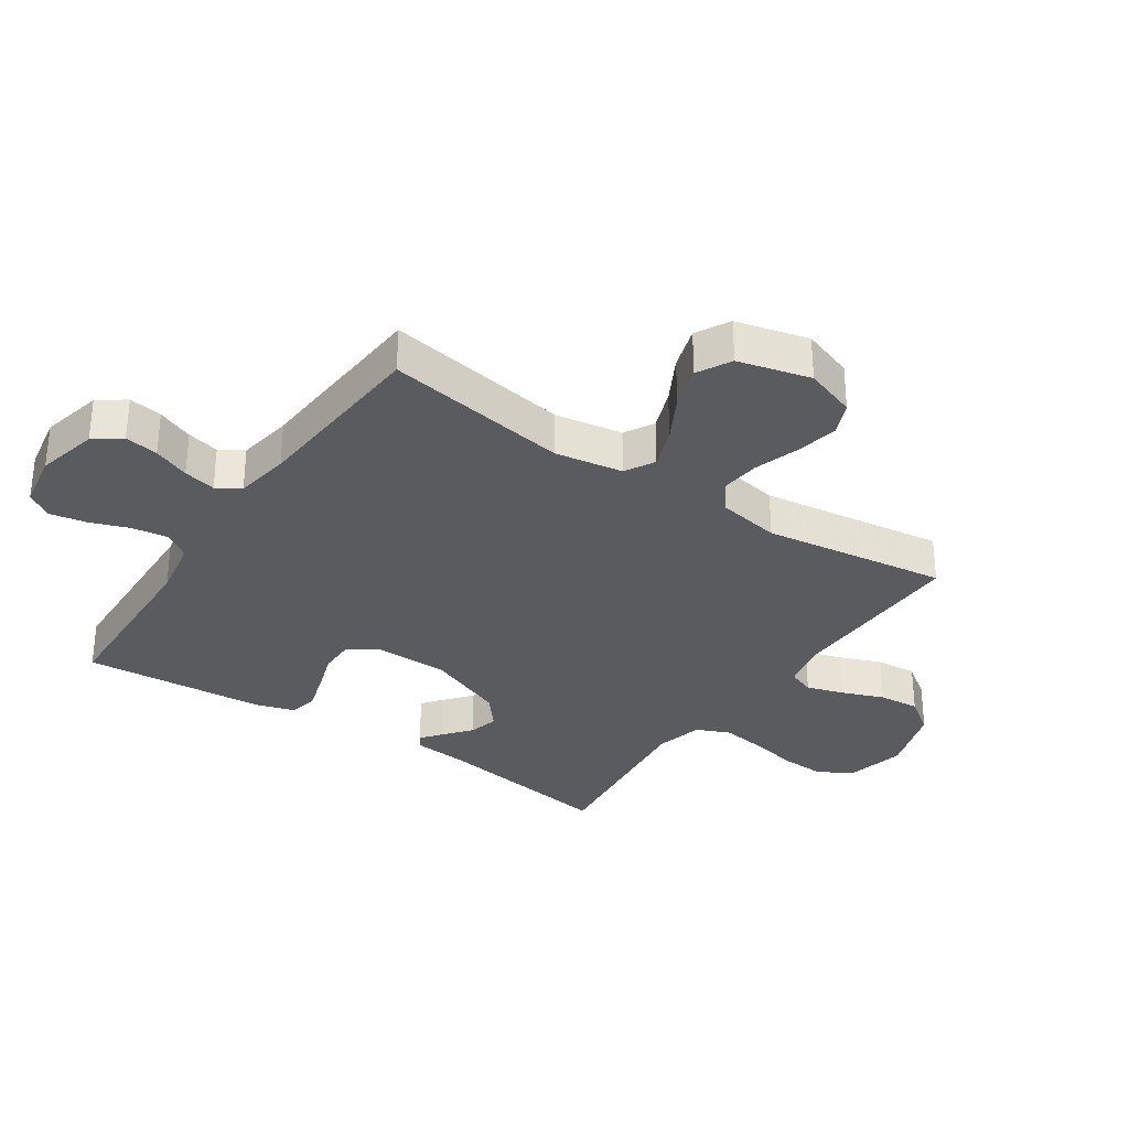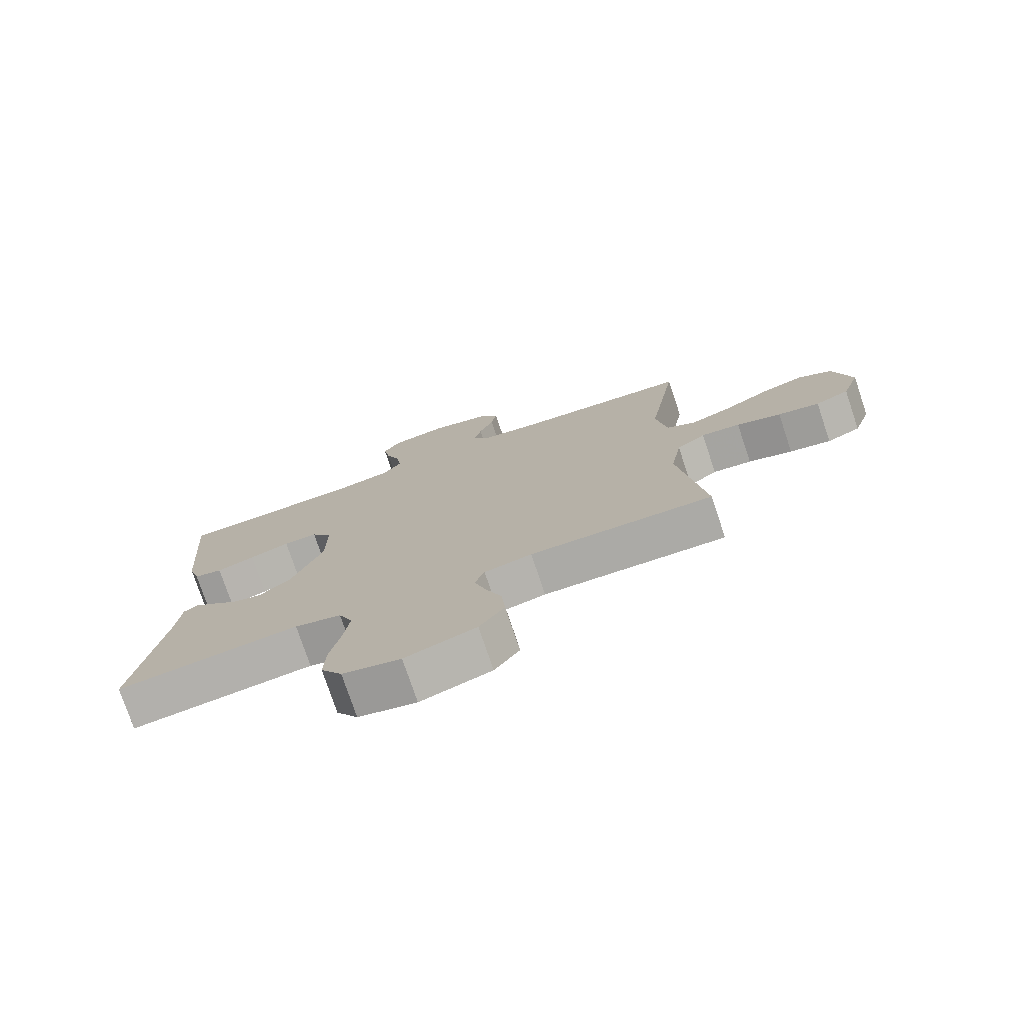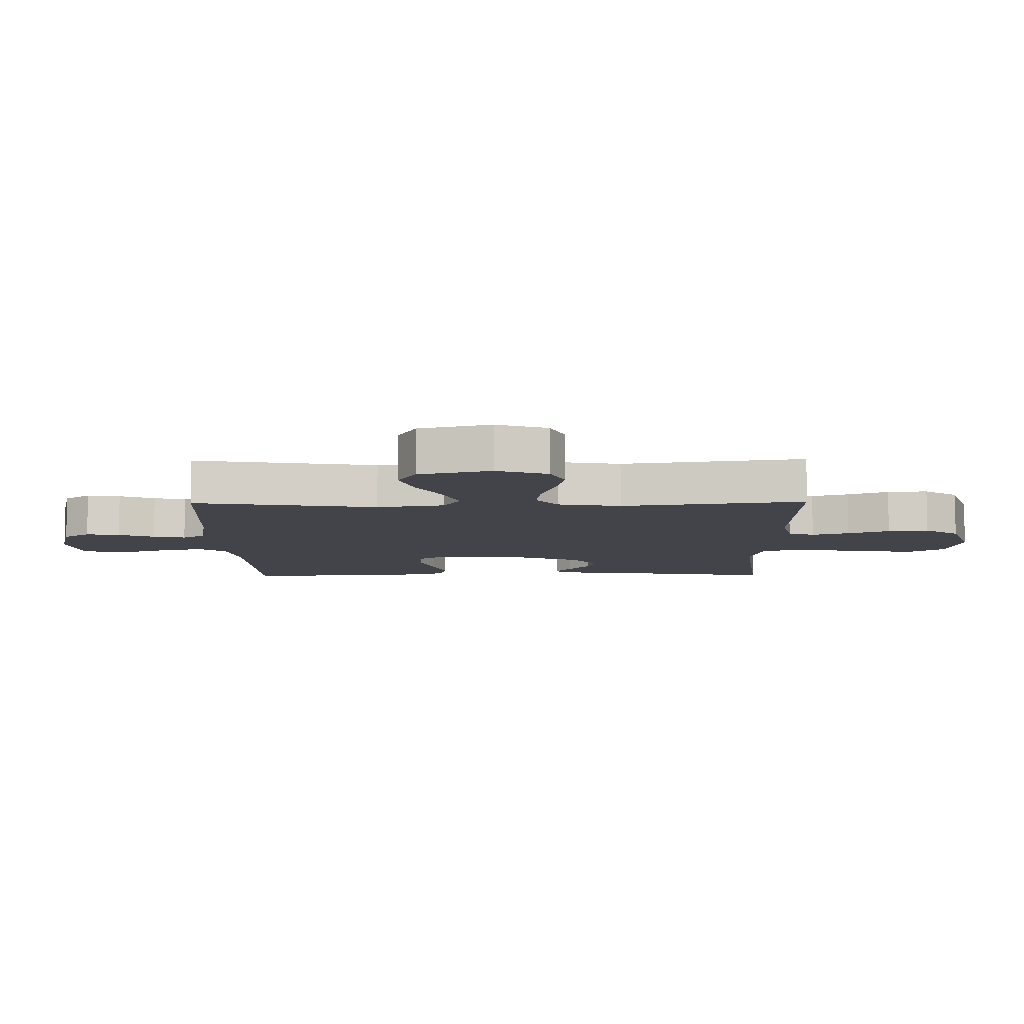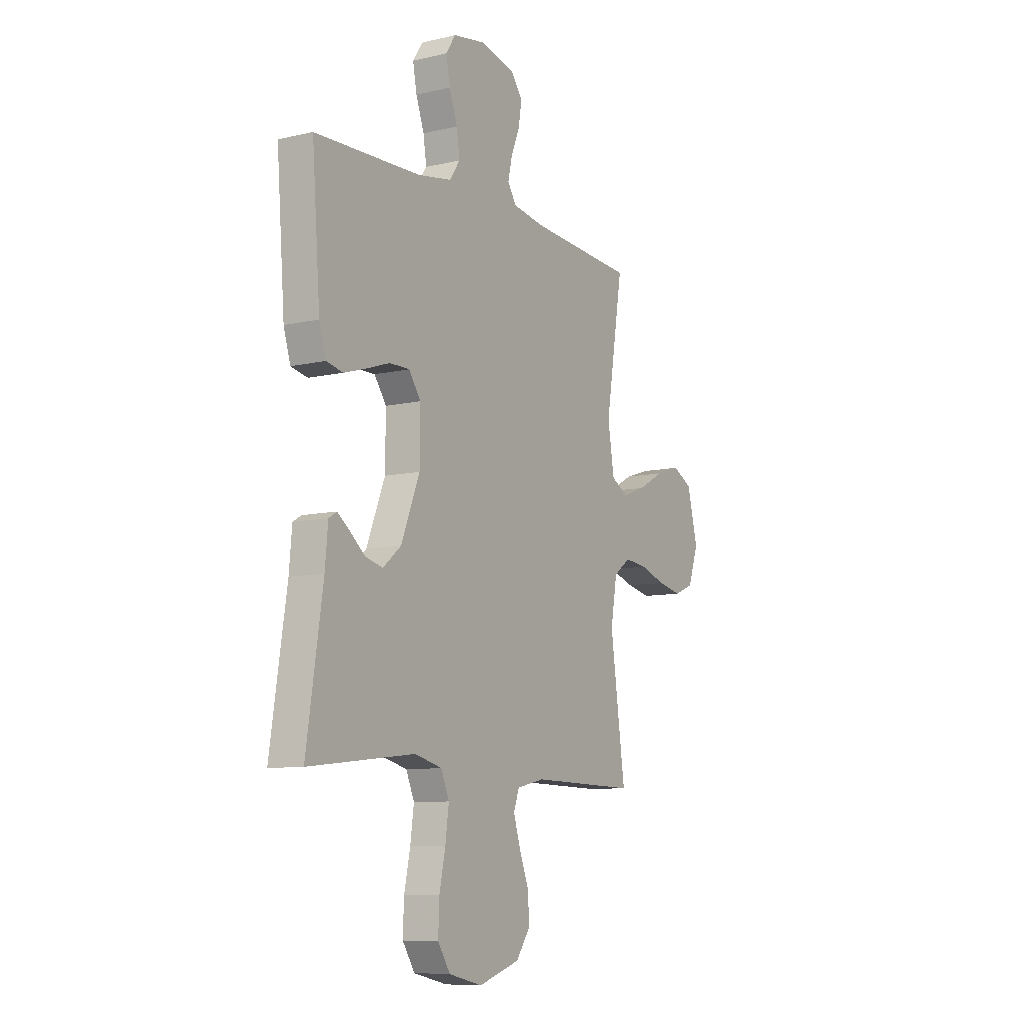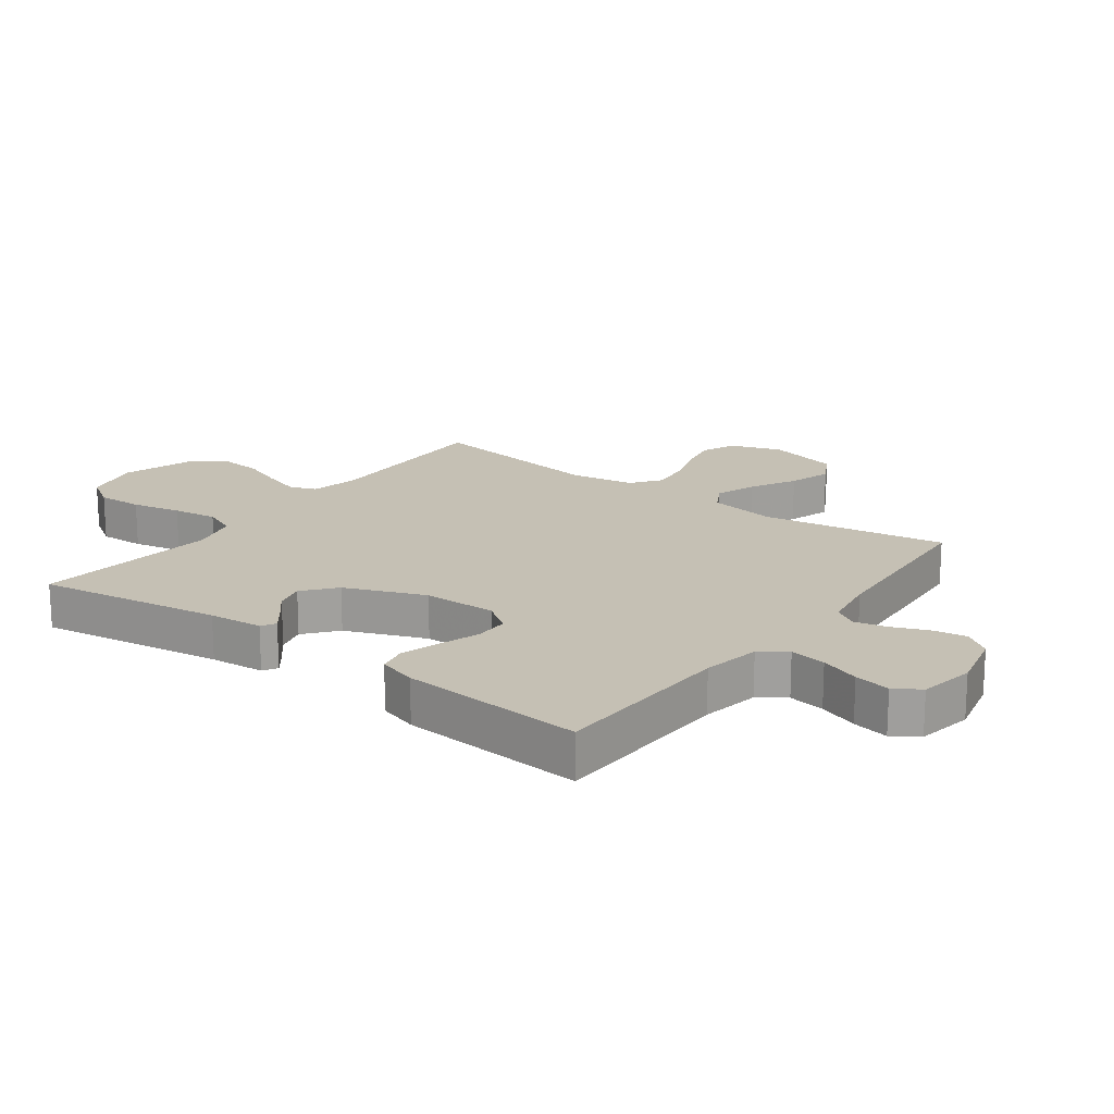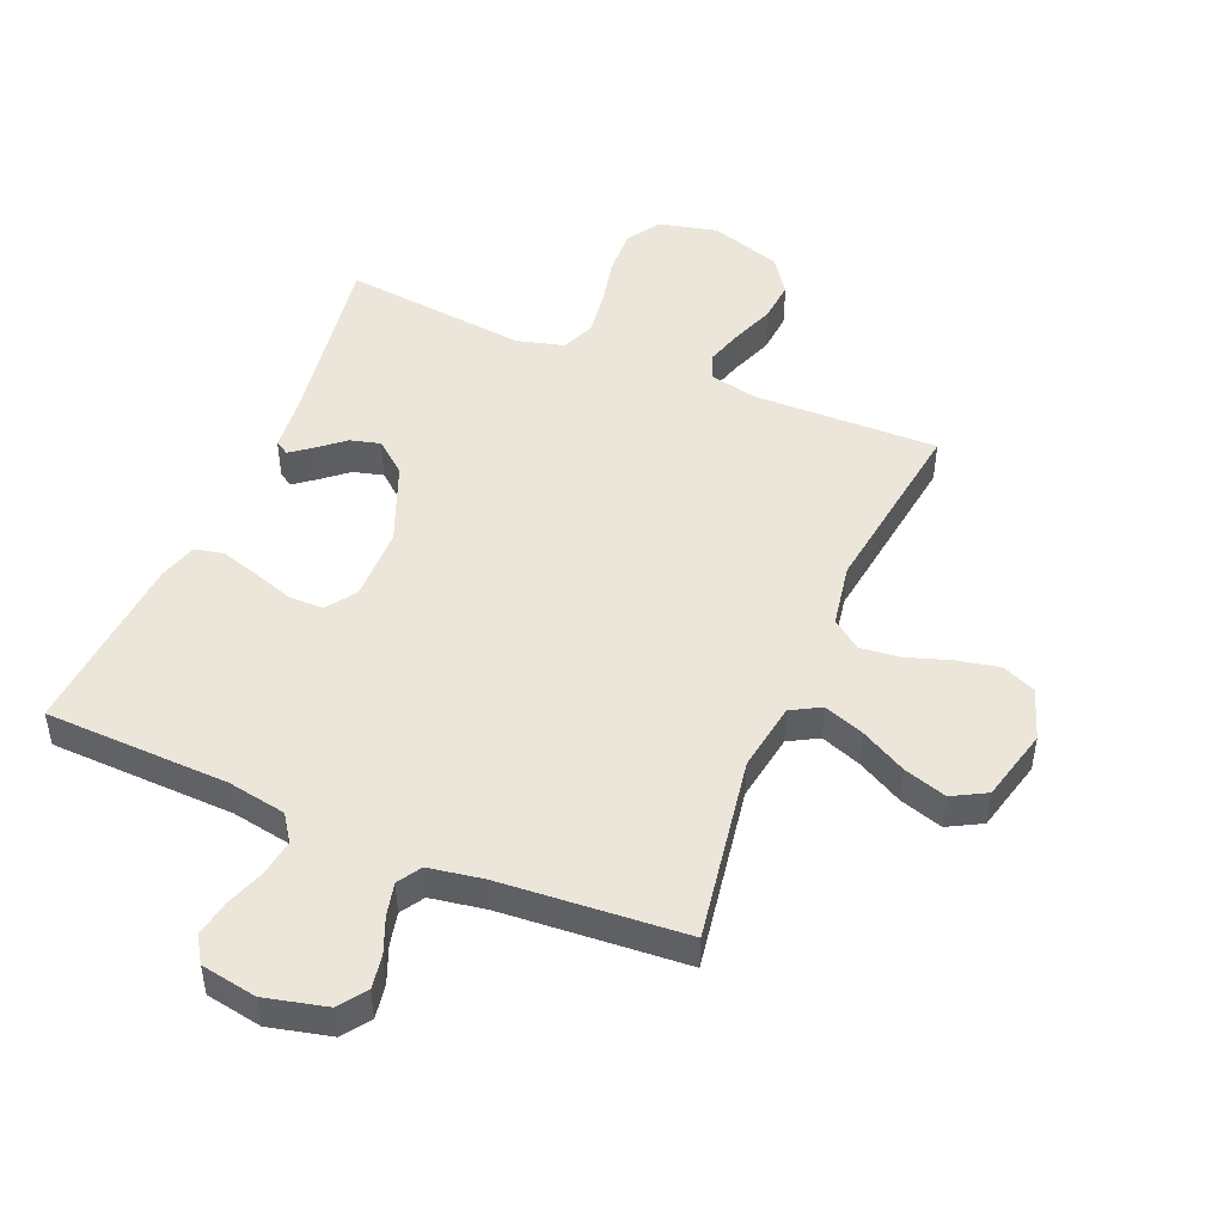
<metadata>
{"format":"obj","ext":"obj","renderer":"f3d","projection":"perspective","resolution":1024,"background":"white","views":[{"elev":-32.0,"azim":56.0,"up":"+Y"},{"elev":-76.3,"azim":18.6,"up":"+Z"},{"elev":-8.4,"azim":90.9,"up":"+Y"},{"elev":-9.1,"azim":-58.3,"up":"+Z"},{"elev":18.3,"azim":-53.4,"up":"+Y"},{"elev":48.3,"azim":22.7,"up":"+Y"}]}
</metadata>
<code>
v -0.5 0.07 -0.5
v -0.454 0.07 -0.2
v -0.446 0.07 -0.112
v -0.423 0.07 -0.098
v -0.389 0.07 -0.124
v -0.346 0.07 -0.16
v -0.297 0.07 -0.173
v -0.245 0.07 -0.13
v -0.193 0.07 0
v -0.192 0.07 0.12
v -0.226 0.07 0.168
v -0.282 0.07 0.168
v -0.348 0.07 0.146
v -0.411 0.07 0.127
v -0.458 0.07 0.137
v -0.477 0.07 0.2
v -0.5 0.07 0.5
v -0.2 0.07 0.51
v -0.105 0.07 0.527
v -0.075 0.07 0.57
v -0.084 0.07 0.629
v -0.107 0.07 0.693
v -0.118 0.07 0.752
v -0.091 0.07 0.794
v 0 0.07 0.81
v 0.1 0.07 0.786
v 0.132 0.07 0.742
v 0.123 0.07 0.687
v 0.099 0.07 0.628
v 0.087 0.07 0.575
v 0.111 0.07 0.537
v 0.2 0.07 0.522
v 0.5 0.07 0.5
v 0.451 0.07 0.2
v 0.469 0.07 0.089
v 0.517 0.07 0.062
v 0.583 0.07 0.086
v 0.657 0.07 0.126
v 0.727 0.07 0.148
v 0.782 0.07 0.118
v 0.812 0.07 0
v 0.783 0.07 -0.084
v 0.728 0.07 -0.107
v 0.66 0.07 -0.093
v 0.587 0.07 -0.069
v 0.523 0.07 -0.062
v 0.476 0.07 -0.097
v 0.458 0.07 -0.2
v 0.5 0.07 -0.5
v 0.2 0.07 -0.494
v 0.122 0.07 -0.511
v 0.106 0.07 -0.554
v 0.125 0.07 -0.615
v 0.151 0.07 -0.683
v 0.157 0.07 -0.75
v 0.116 0.07 -0.807
v 0 0.07 -0.844
v -0.095 0.07 -0.822
v -0.13 0.07 -0.768
v -0.127 0.07 -0.694
v -0.11 0.07 -0.614
v -0.1 0.07 -0.541
v -0.123 0.07 -0.487
v -0.2 0.07 -0.467
v -0.5 0 -0.5
v -0.454 0 -0.2
v -0.446 0 -0.112
v -0.423 0 -0.098
v -0.389 0 -0.124
v -0.346 0 -0.16
v -0.297 0 -0.173
v -0.245 0 -0.13
v -0.193 0 0
v -0.192 0 0.12
v -0.226 0 0.168
v -0.282 0 0.168
v -0.348 0 0.146
v -0.411 0 0.127
v -0.458 0 0.137
v -0.477 0 0.2
v -0.5 0 0.5
v -0.2 0 0.51
v -0.105 0 0.527
v -0.075 0 0.57
v -0.084 0 0.629
v -0.107 0 0.693
v -0.118 0 0.752
v -0.091 0 0.794
v 0 0 0.81
v 0.1 0 0.786
v 0.132 0 0.742
v 0.123 0 0.687
v 0.099 0 0.628
v 0.087 0 0.575
v 0.111 0 0.537
v 0.2 0 0.522
v 0.5 0 0.5
v 0.451 0 0.2
v 0.469 0 0.089
v 0.517 0 0.062
v 0.583 0 0.086
v 0.657 0 0.126
v 0.727 0 0.148
v 0.782 0 0.118
v 0.812 0 0
v 0.783 0 -0.084
v 0.728 0 -0.107
v 0.66 0 -0.093
v 0.587 0 -0.069
v 0.523 0 -0.062
v 0.476 0 -0.097
v 0.458 0 -0.2
v 0.5 0 -0.5
v 0.2 0 -0.494
v 0.122 0 -0.511
v 0.106 0 -0.554
v 0.125 0 -0.615
v 0.151 0 -0.683
v 0.157 0 -0.75
v 0.116 0 -0.807
v 0 0 -0.844
v -0.095 0 -0.822
v -0.13 0 -0.768
v -0.127 0 -0.694
v -0.11 0 -0.614
v -0.1 0 -0.541
v -0.123 0 -0.487
v -0.2 0 -0.467
f 58 59 60 61
f 58 61 62
f 57 58 62
f 56 57 62
f 53 54 55 56
f 52 53 56 62
f 51 52 62 63
f 48 49 50
f 47 48 50 51
f 42 43 44 45
f 42 45 46
f 41 42 46
f 40 41 46
f 37 38 39 40
f 36 37 40 46
f 35 36 46 47
f 32 33 34
f 31 32 34 35
f 26 27 28 29
f 26 29 30
f 25 26 30
f 24 25 30
f 21 22 23 24
f 20 21 24 30
f 19 20 30 31
f 15 16 17 18
f 12 13 14 15
f 12 15 18 19
f 3 4 5 6
f 2 3 6
f 64 1 2 6
f 64 6 7
f 63 64 7 8
f 51 63 8 9
f 47 51 9 10
f 35 47 10 11
f 31 35 11
f 11 12 19 31
f 125 124 123 122
f 126 125 122
f 126 122 121
f 126 121 120
f 120 119 118 117
f 126 120 117 116
f 127 126 116 115
f 114 113 112
f 115 114 112 111
f 109 108 107 106
f 110 109 106
f 110 106 105
f 110 105 104
f 104 103 102 101
f 110 104 101 100
f 111 110 100 99
f 98 97 96
f 99 98 96 95
f 93 92 91 90
f 94 93 90
f 94 90 89
f 94 89 88
f 88 87 86 85
f 94 88 85 84
f 95 94 84 83
f 82 81 80 79
f 79 78 77 76
f 83 82 79 76
f 70 69 68 67
f 70 67 66
f 70 66 65 128
f 71 70 128
f 72 71 128 127
f 73 72 127 115
f 74 73 115 111
f 75 74 111 99
f 75 99 95
f 95 83 76 75
f 1 65 66 2
f 2 66 67 3
f 3 67 68 4
f 4 68 69 5
f 5 69 70 6
f 6 70 71 7
f 7 71 72 8
f 8 72 73 9
f 9 73 74 10
f 10 74 75 11
f 11 75 76 12
f 12 76 77 13
f 13 77 78 14
f 14 78 79 15
f 15 79 80 16
f 16 80 81 17
f 17 81 82 18
f 18 82 83 19
f 19 83 84 20
f 20 84 85 21
f 21 85 86 22
f 22 86 87 23
f 23 87 88 24
f 24 88 89 25
f 25 89 90 26
f 26 90 91 27
f 27 91 92 28
f 28 92 93 29
f 29 93 94 30
f 30 94 95 31
f 31 95 96 32
f 32 96 97 33
f 33 97 98 34
f 34 98 99 35
f 35 99 100 36
f 36 100 101 37
f 37 101 102 38
f 38 102 103 39
f 39 103 104 40
f 40 104 105 41
f 41 105 106 42
f 42 106 107 43
f 43 107 108 44
f 44 108 109 45
f 45 109 110 46
f 46 110 111 47
f 47 111 112 48
f 48 112 113 49
f 49 113 114 50
f 50 114 115 51
f 51 115 116 52
f 52 116 117 53
f 53 117 118 54
f 54 118 119 55
f 55 119 120 56
f 56 120 121 57
f 57 121 122 58
f 58 122 123 59
f 59 123 124 60
f 60 124 125 61
f 61 125 126 62
f 62 126 127 63
f 63 127 128 64
f 64 128 65 1

</code>
